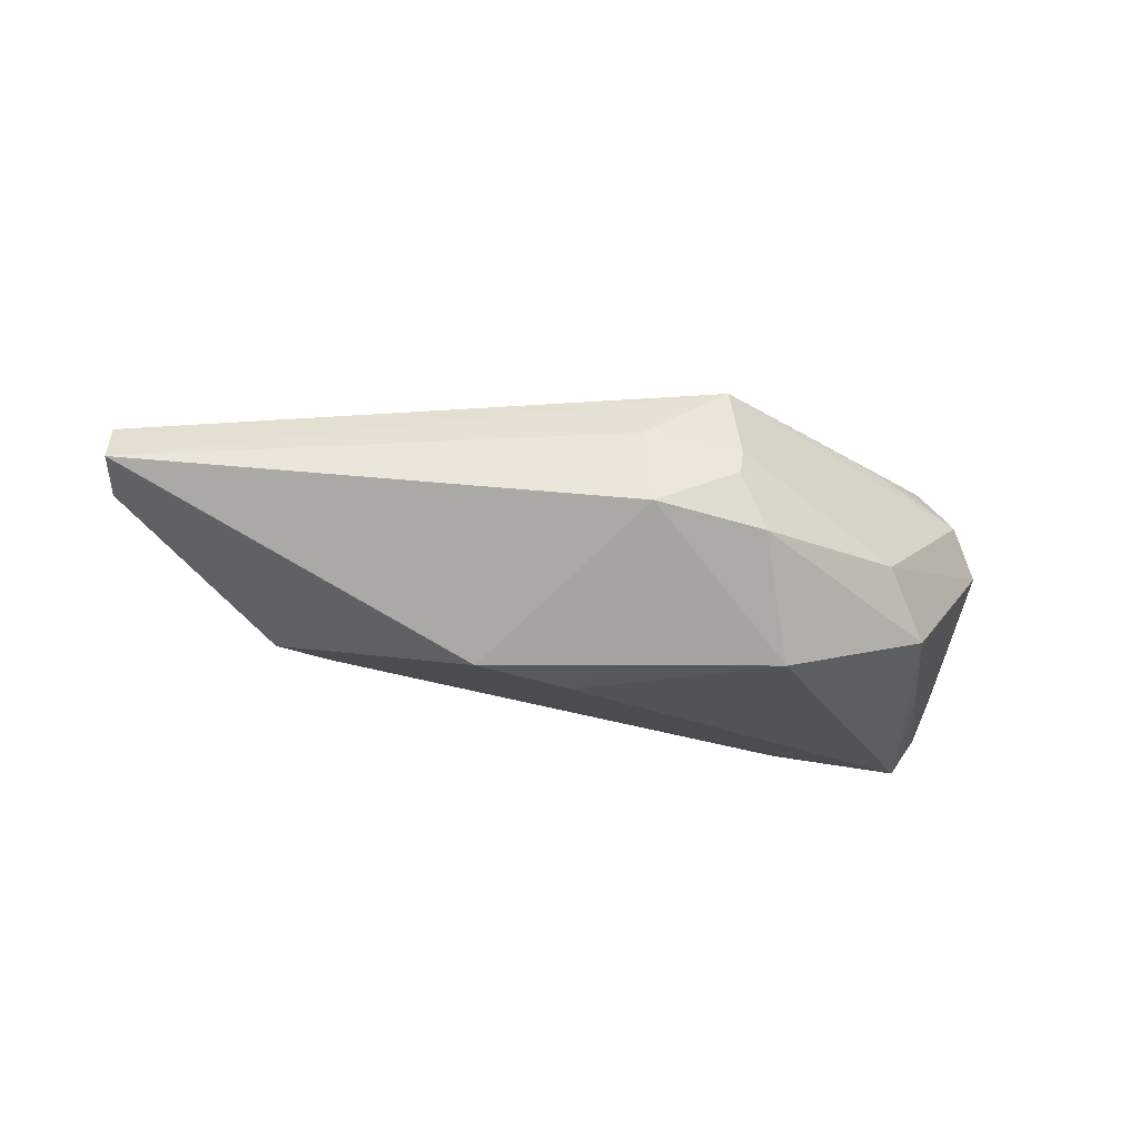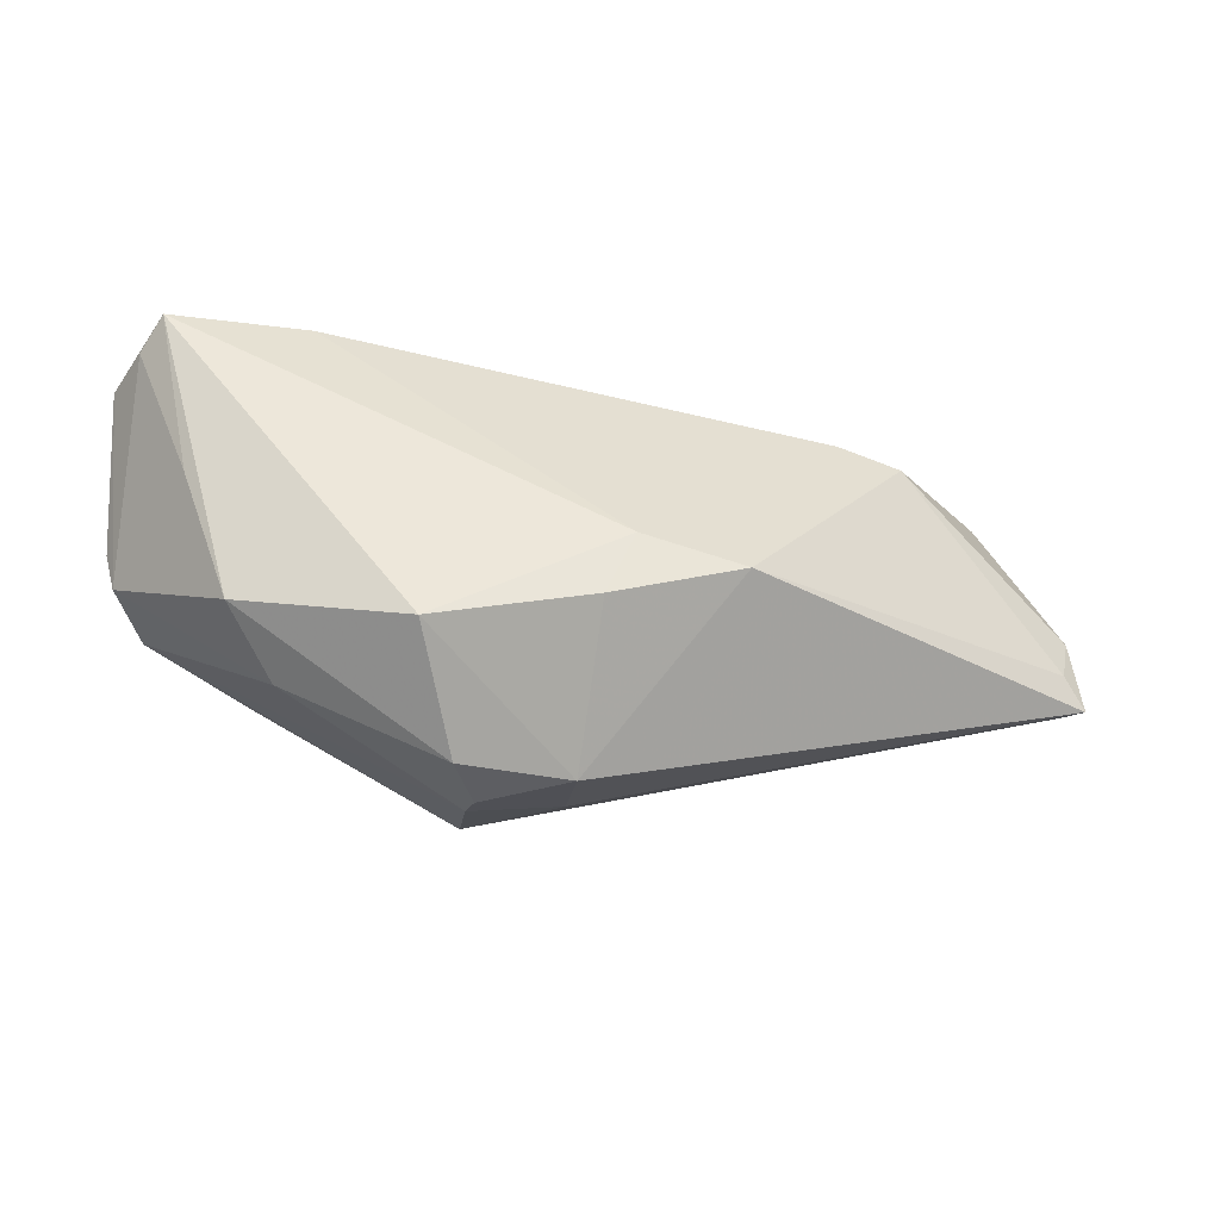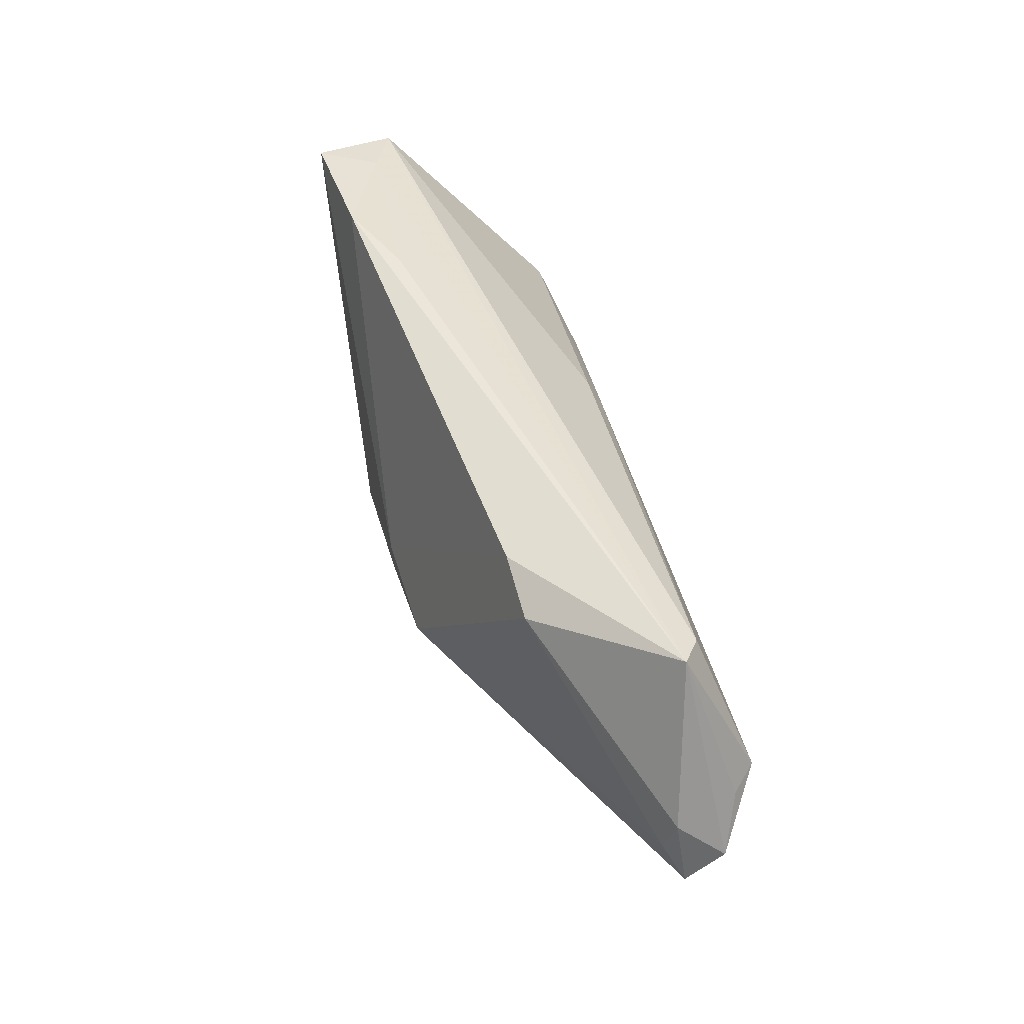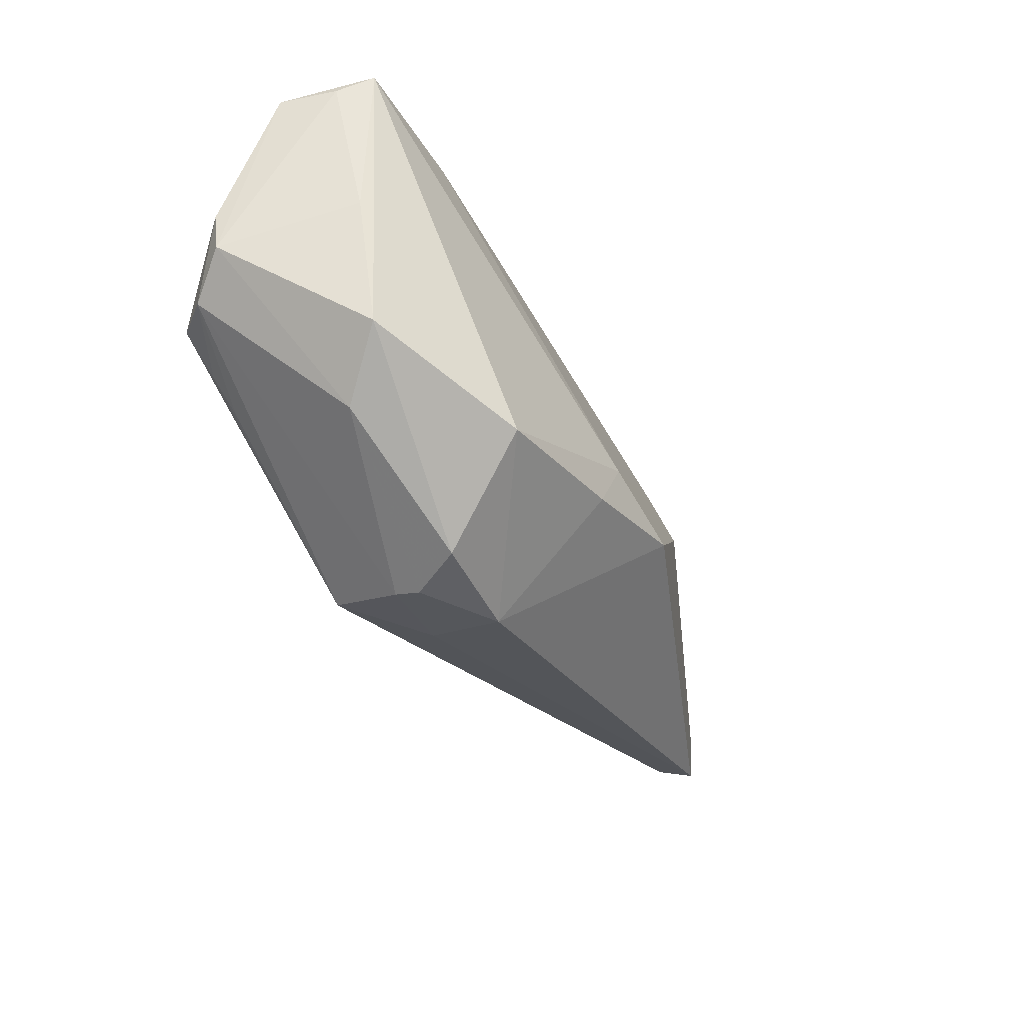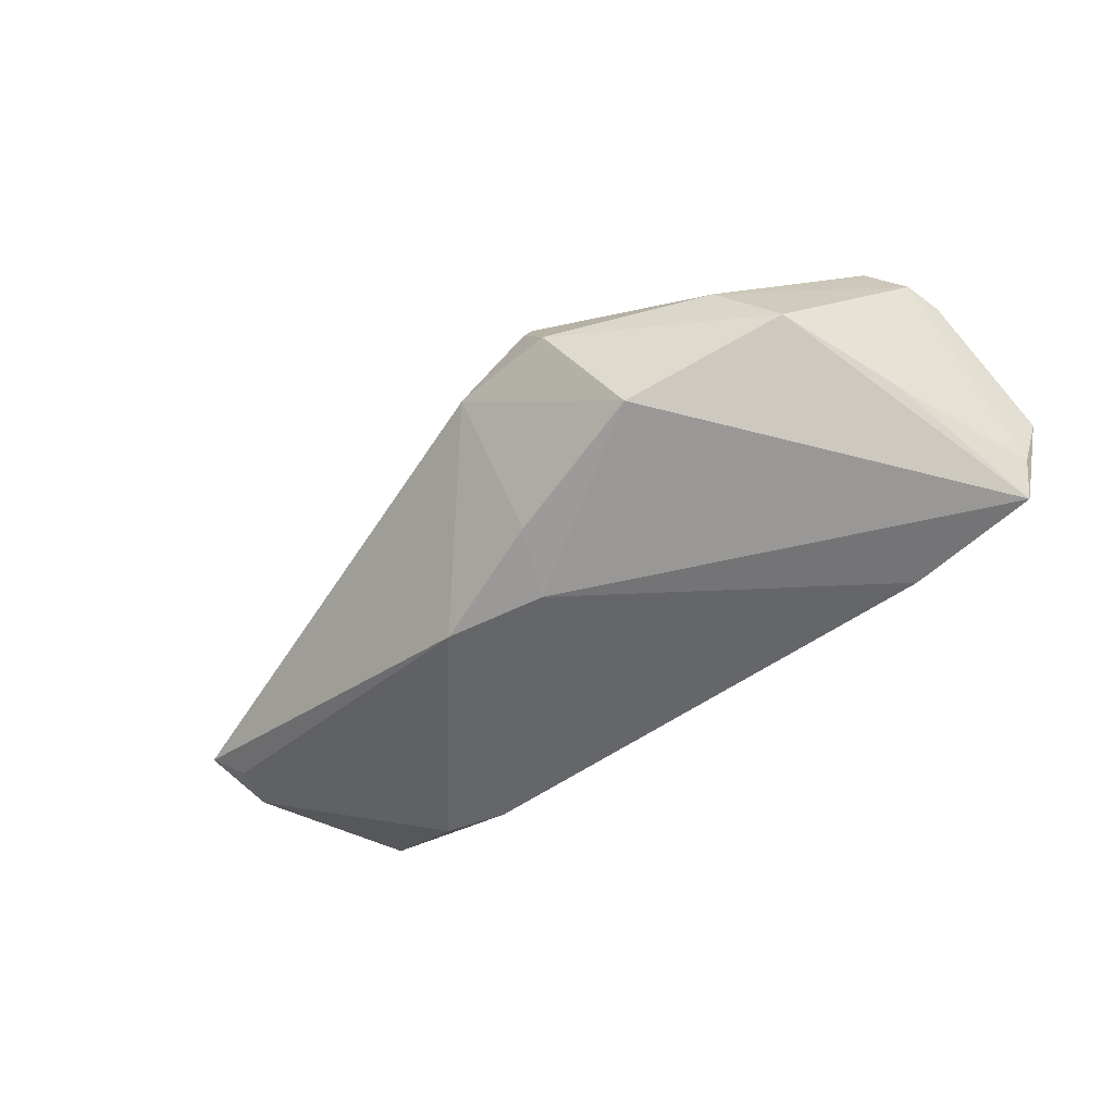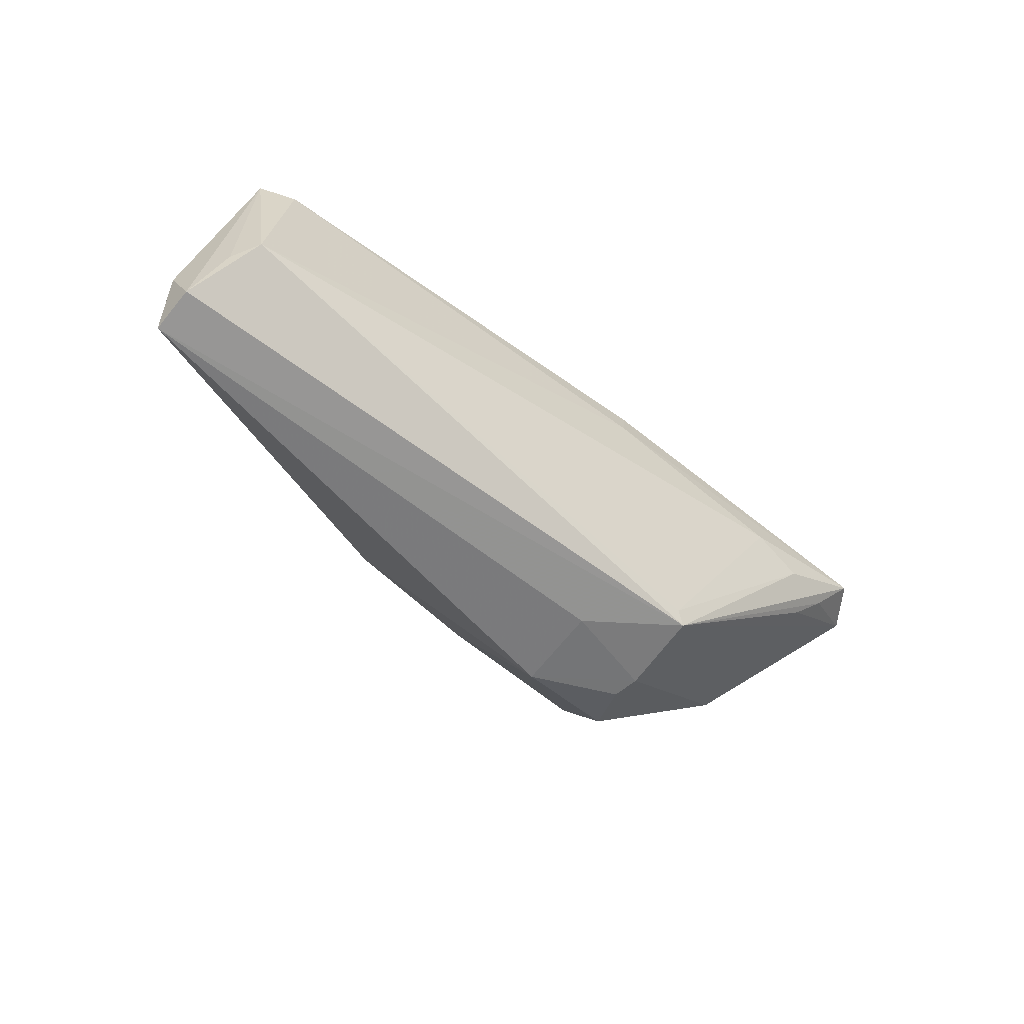
<metadata>
{"format":"obj","ext":"obj","renderer":"f3d","projection":"perspective","resolution":1024,"background":"white","views":[{"elev":-22.5,"azim":-15.1,"up":"+Z"},{"elev":-38.2,"azim":171.2,"up":"+Y"},{"elev":48.2,"azim":-103.0,"up":"+Y"},{"elev":-47.9,"azim":124.9,"up":"+Y"},{"elev":-67.7,"azim":37.8,"up":"+Z"},{"elev":-34.4,"azim":-38.3,"up":"+Y"}]}
</metadata>
<code>
v -0.005105 -0.005003 -0.01816
v 0.01303 -0.0284 -0.004009
v 0.04548 0.002023 -0.01261
v 0.04747 0.02058 -0.009307
v -0.05754 0.005375 0.0167
v 0.0401 -0.00787 0.01462
v 0.02226 0.0231 -0.01057
v -0.06018 0.003795 0.01395
v 0.0099 -0.02842 0.003388
v -0.06343 0.003912 0.005764
v 0.04538 -0.003577 0.01531
v 0.03558 -0.01098 0.01431
v 0.03318 -0.006459 0.01657
v 0.003475 0.007045 0.01429
v 0.03276 0.02334 -0.01546
v 0.04917 -0.006041 0.009711
v 0.05435 0.001656 0.003436
v -0.01824 -0.00758 -0.01706
v 0.03323 -0.01945 -0.003055
v -0.06436 -0.00266 0.01191
v -0.06207 -0.001803 0.004646
v -0.03211 0.02094 -0.007713
v -0.05015 0.02183 0.01072
v 0.05017 0.02174 -0.01715
v -0.001135 -0.02385 0.009505
v -0.0009763 -0.02743 -0.001228
v -0.001557 -0.01354 -0.01747
v -0.05402 0.02334 0.008253
v 0.02672 -0.002887 0.0167
v 0.009581 -0.02165 0.0167
v 0.0556 0.01862 -0.006139
v 0.03921 -0.01429 -0.01096
v 0.01043 -0.0236 0.01657
v 0.05301 -0.003057 0.003741
v -0.06506 -0.005391 0.006834
v -0.04002 0.01847 -0.007277
v 0.01062 -0.02751 0.006627
v 0.05257 0.01911 -0.01293
v 0.01843 -0.01913 -0.01769
v 0.005076 0.0105 0.01244
f 17 31 11
f 17 11 16
f 40 31 23
f 40 11 31
f 21 35 10
f 34 31 17
f 17 16 34
f 24 31 38
f 38 3 24
f 31 34 38
f 38 34 3
f 33 16 12
f 27 1 39
f 39 1 24
f 27 39 26
f 26 39 2
f 19 34 16
f 33 30 5
f 4 31 24
f 28 4 7
f 23 31 28
f 31 4 28
f 28 5 23
f 8 5 28
f 18 22 1
f 18 1 27
f 35 21 18
f 27 26 18
f 18 26 35
f 6 16 11
f 6 12 16
f 6 11 33
f 33 12 6
f 33 35 25
f 35 26 25
f 9 26 2
f 2 19 9
f 34 19 32
f 2 39 32
f 32 19 2
f 3 34 32
f 24 3 32
f 32 39 24
f 14 40 23
f 23 5 14
f 11 40 14
f 33 11 13
f 13 30 33
f 20 5 8
f 10 35 20
f 20 35 33
f 33 5 20
f 20 28 10
f 8 28 20
f 22 28 15
f 15 28 7
f 24 1 15
f 1 22 15
f 15 4 24
f 7 4 15
f 22 18 36
f 36 28 22
f 36 21 10
f 36 18 21
f 10 28 36
f 37 9 19
f 37 16 33
f 37 19 16
f 33 25 37
f 37 25 26
f 26 9 37
f 29 14 5
f 29 5 30
f 30 13 29
f 11 14 29
f 29 13 11

</code>
